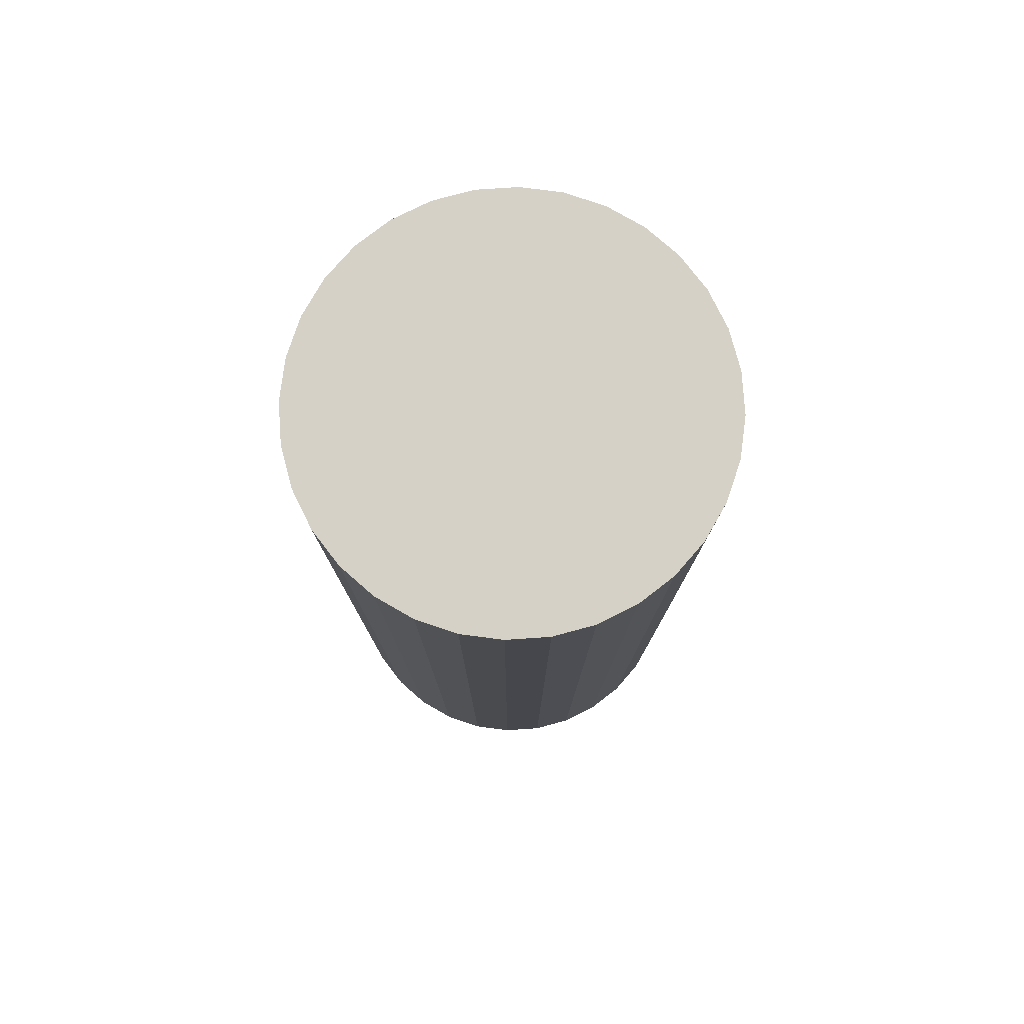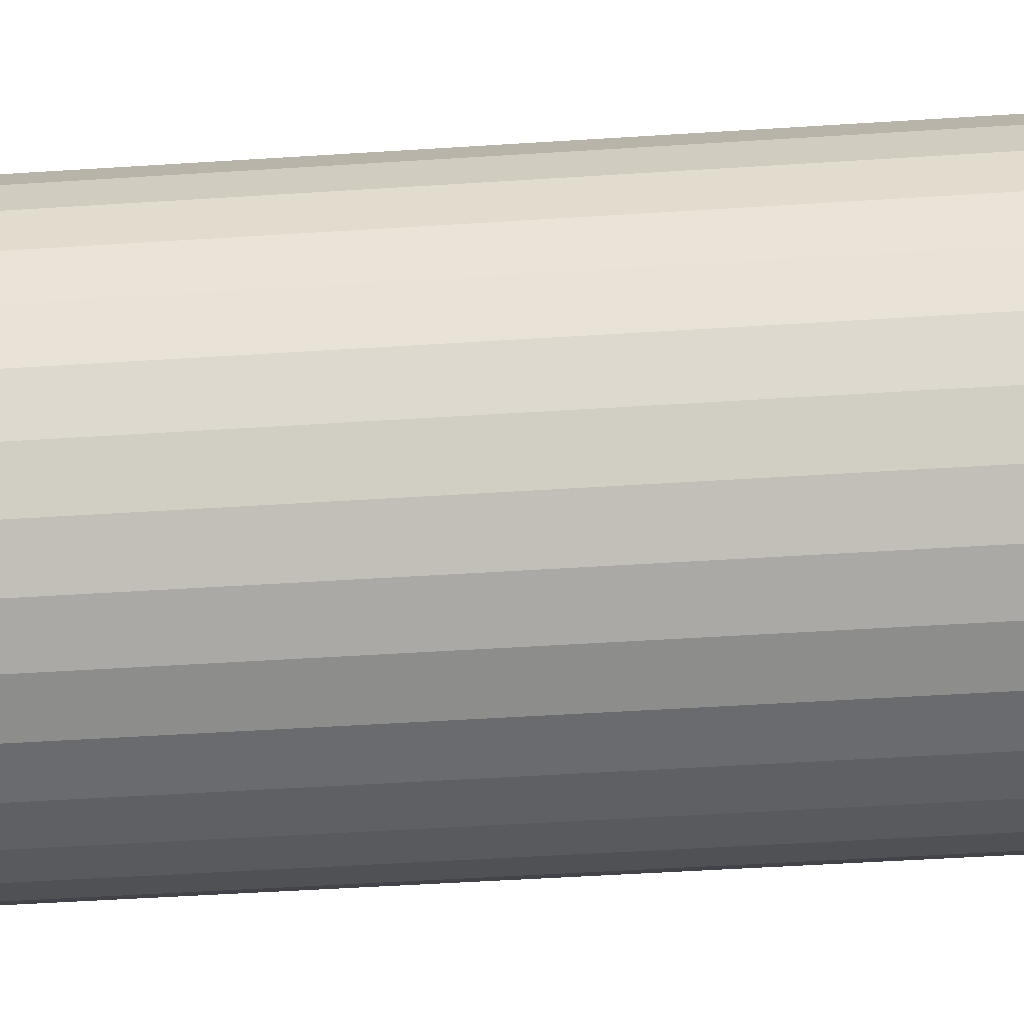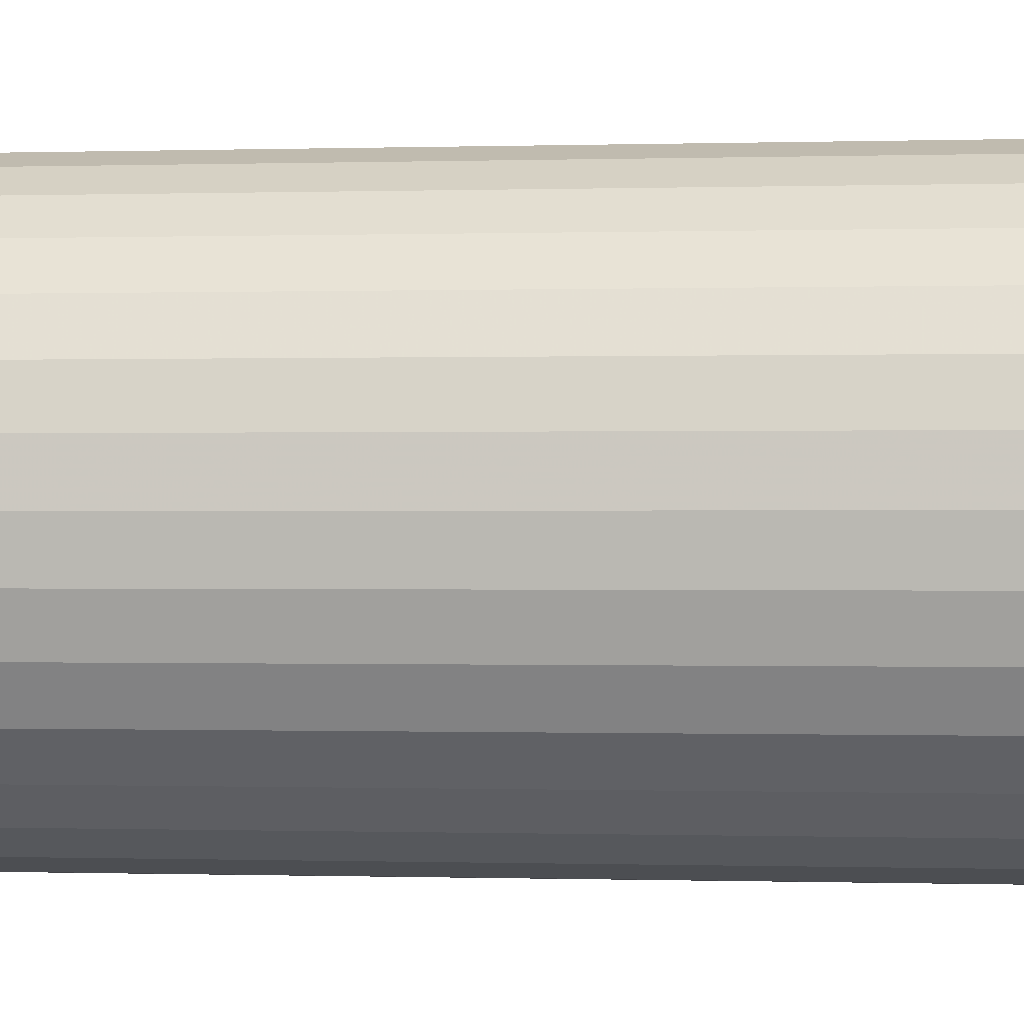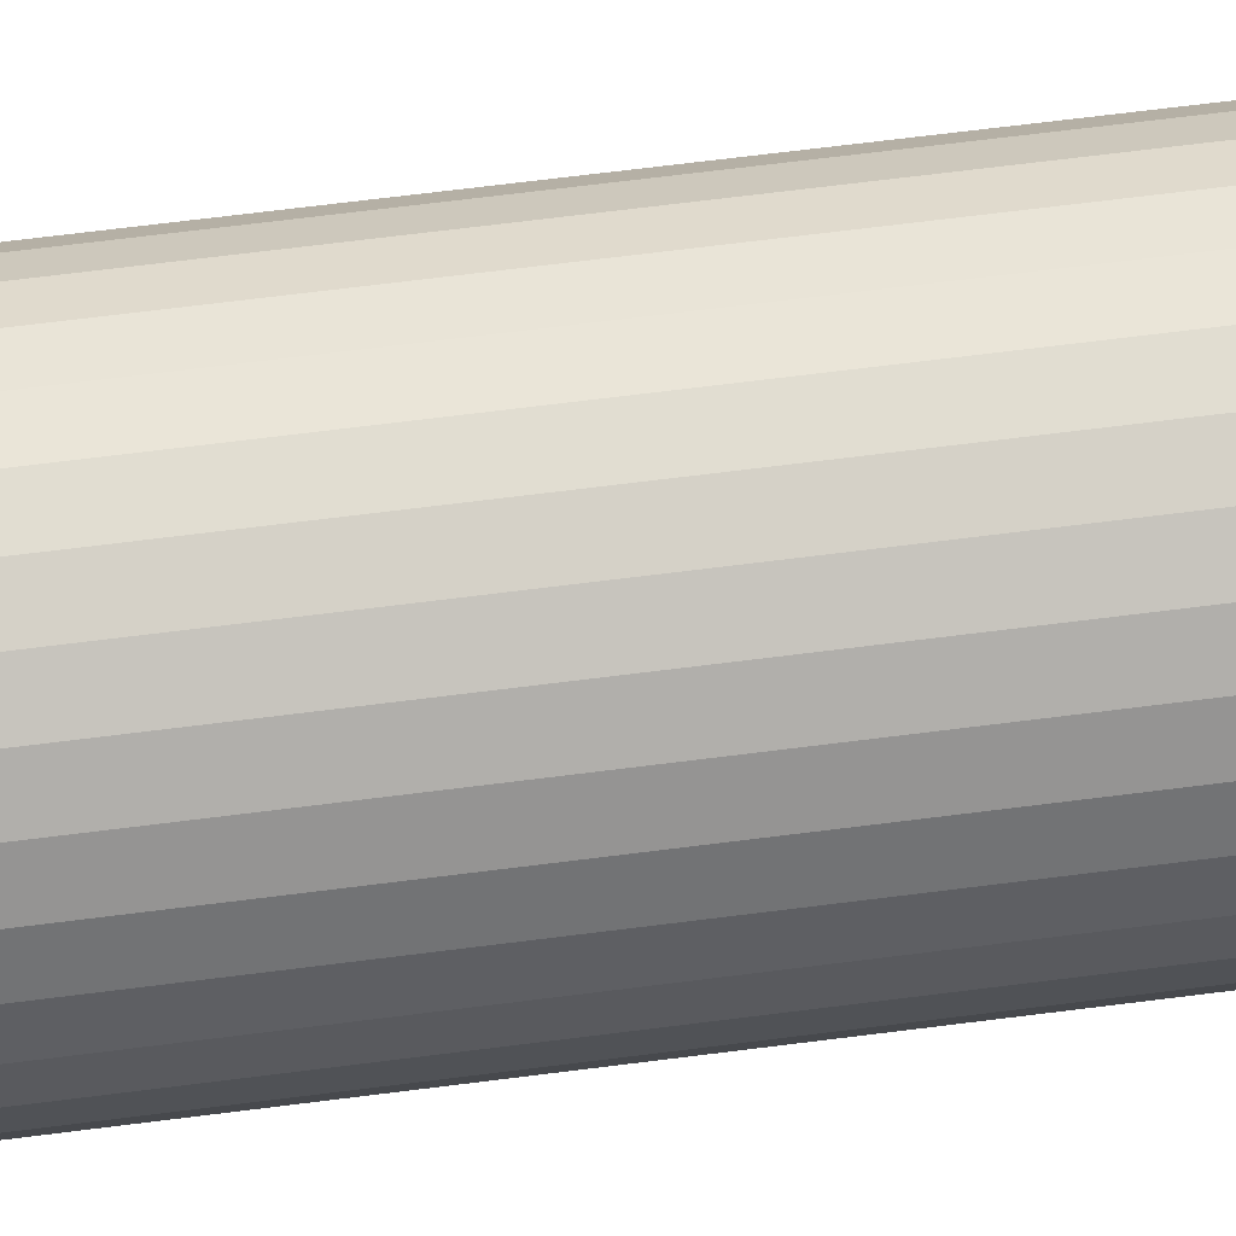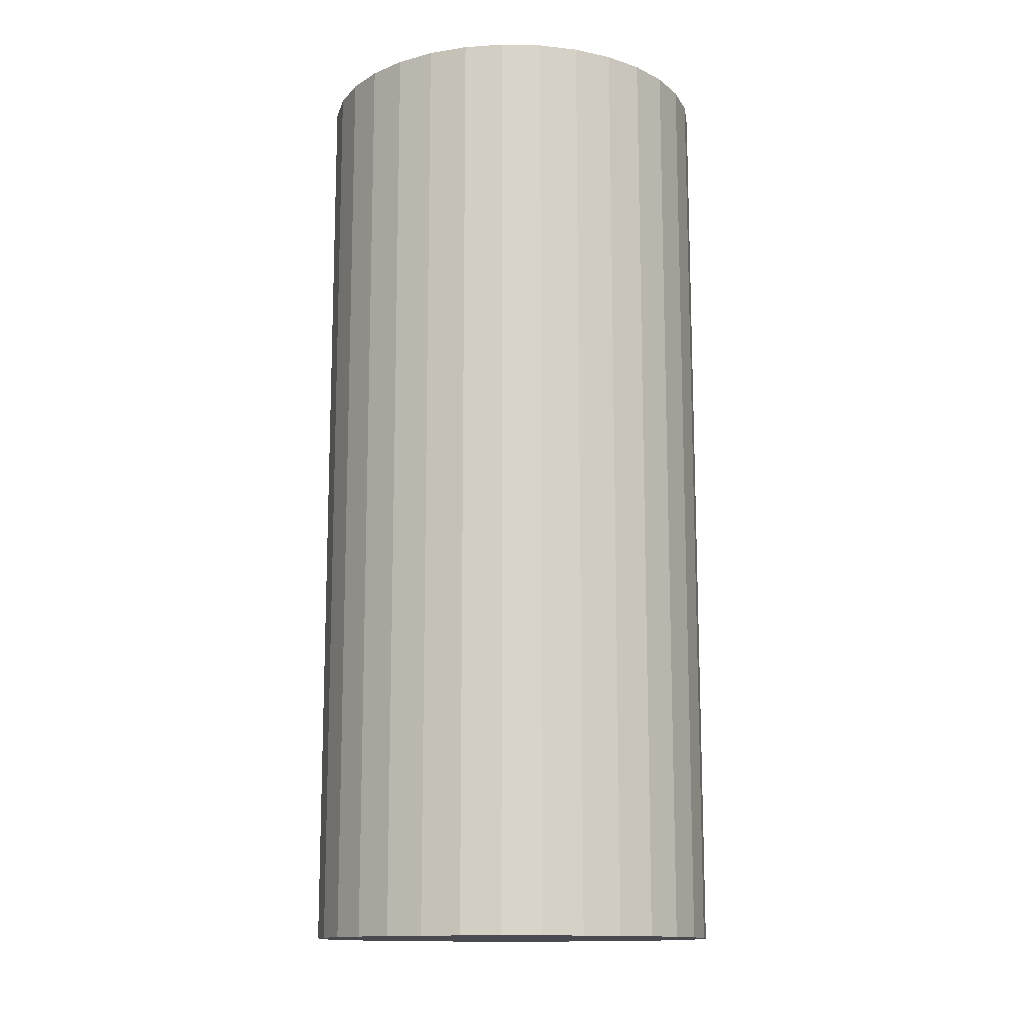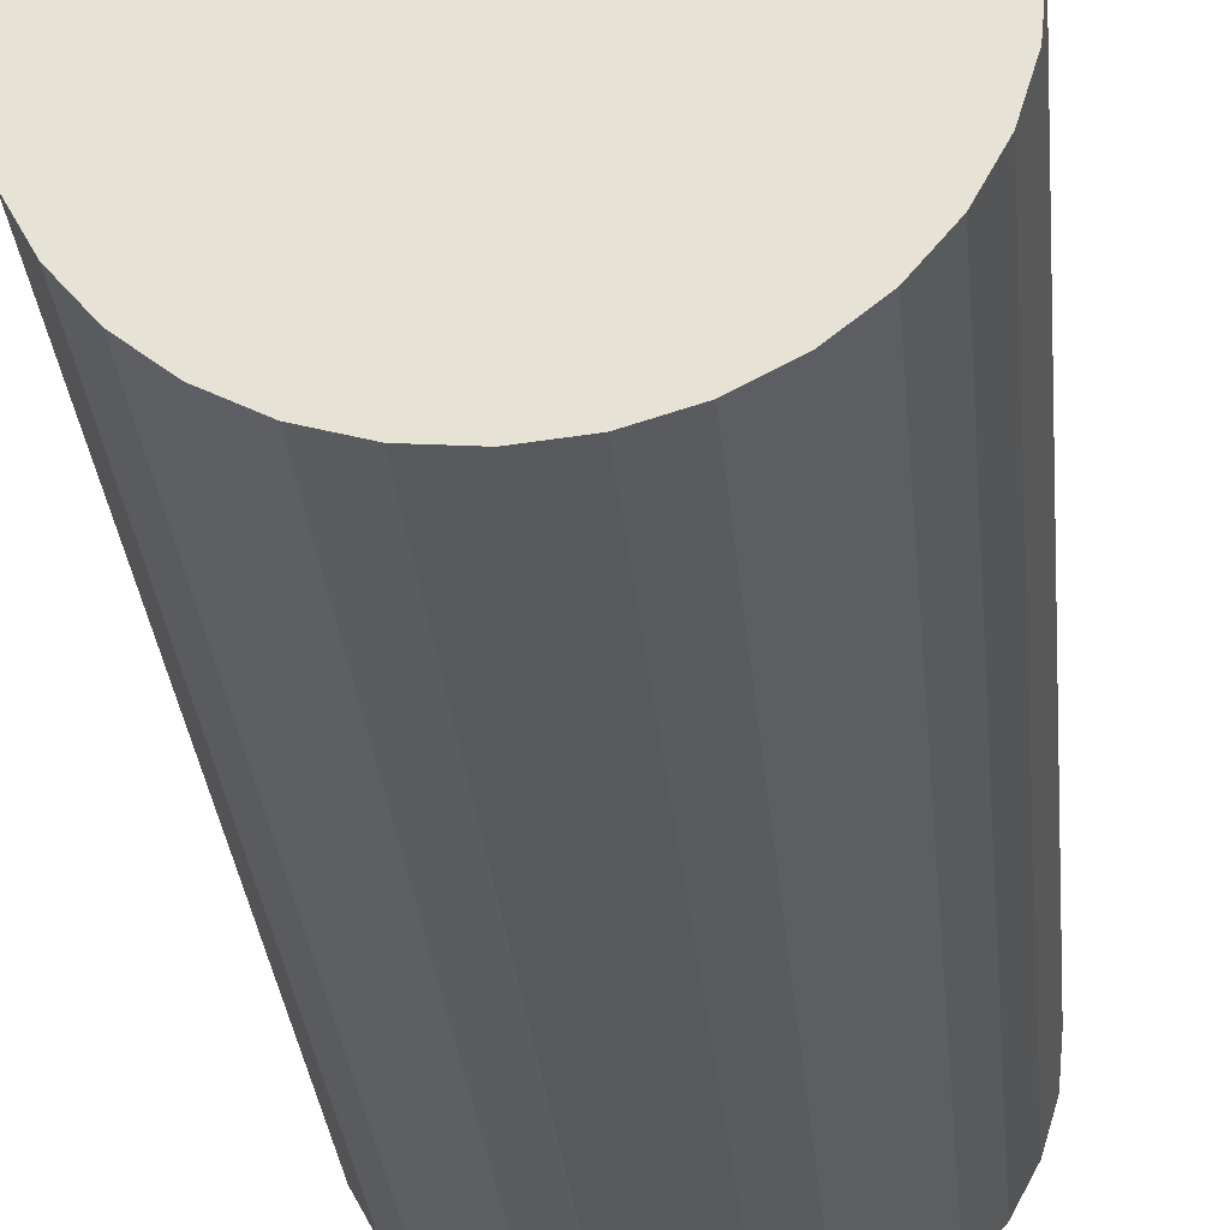
<metadata>
{"format":"obj","ext":"obj","renderer":"f3d","projection":"perspective","resolution":1024,"background":"white","views":[{"elev":78.7,"azim":103.0,"up":"+Z"},{"elev":-47.8,"azim":94.2,"up":"+Y"},{"elev":-0.2,"azim":97.6,"up":"+Y"},{"elev":74.1,"azim":83.0,"up":"+Y"},{"elev":-13.6,"azim":-165.9,"up":"+Z"},{"elev":-30.6,"azim":-174.8,"up":"+Y"}]}
</metadata>
<code>
v 0 0 -0.04777
v 0.02101 0 -0.04777
v 0.02101 0 0.04777
v 0 0 0.04777
v 0.02061 0.0041 -0.04777
v 0.02061 0.0041 0.04777
v 0.01941 0.008042 -0.04777
v 0.01941 0.008042 0.04777
v 0.01747 0.01167 -0.04777
v 0.01747 0.01167 0.04777
v 0.01486 0.01486 -0.04777
v 0.01486 0.01486 0.04777
v 0.01167 0.01747 -0.04777
v 0.01167 0.01747 0.04777
v 0.008042 0.01941 -0.04777
v 0.008042 0.01941 0.04777
v 0.0041 0.02061 -0.04777
v 0.0041 0.02061 0.04777
v 0 0.02101 -0.04777
v 0 0.02101 0.04777
v -0.0041 0.02061 -0.04777
v -0.0041 0.02061 0.04777
v -0.008042 0.01941 -0.04777
v -0.008042 0.01941 0.04777
v -0.01167 0.01747 -0.04777
v -0.01167 0.01747 0.04777
v -0.01486 0.01486 -0.04777
v -0.01486 0.01486 0.04777
v -0.01747 0.01167 -0.04777
v -0.01747 0.01167 0.04777
v -0.01941 0.008042 -0.04777
v -0.01941 0.008042 0.04777
v -0.02061 0.0041 -0.04777
v -0.02061 0.0041 0.04777
v -0.02101 0 -0.04777
v -0.02101 0 0.04777
v -0.02061 -0.0041 -0.04777
v -0.02061 -0.0041 0.04777
v -0.01941 -0.008042 -0.04777
v -0.01941 -0.008042 0.04777
v -0.01747 -0.01167 -0.04777
v -0.01747 -0.01167 0.04777
v -0.01486 -0.01486 -0.04777
v -0.01486 -0.01486 0.04777
v -0.01167 -0.01747 -0.04777
v -0.01167 -0.01747 0.04777
v -0.008042 -0.01941 -0.04777
v -0.008042 -0.01941 0.04777
v -0.0041 -0.02061 -0.04777
v -0.0041 -0.02061 0.04777
v -0 -0.02101 -0.04777
v -0 -0.02101 0.04777
v 0.0041 -0.02061 -0.04777
v 0.0041 -0.02061 0.04777
v 0.008042 -0.01941 -0.04777
v 0.008042 -0.01941 0.04777
v 0.01167 -0.01747 -0.04777
v 0.01167 -0.01747 0.04777
v 0.01486 -0.01486 -0.04777
v 0.01486 -0.01486 0.04777
v 0.01747 -0.01167 -0.04777
v 0.01747 -0.01167 0.04777
v 0.01941 -0.008042 -0.04777
v 0.01941 -0.008042 0.04777
v 0.02061 -0.0041 -0.04777
v 0.02061 -0.0041 0.04777
f 2 1 5
f 2 5 3
f 3 5 6
f 3 6 4
f 5 1 7
f 5 7 6
f 6 7 8
f 6 8 4
f 7 1 9
f 7 9 8
f 8 9 10
f 8 10 4
f 9 1 11
f 9 11 10
f 10 11 12
f 10 12 4
f 11 1 13
f 11 13 12
f 12 13 14
f 12 14 4
f 13 1 15
f 13 15 14
f 14 15 16
f 14 16 4
f 15 1 17
f 15 17 16
f 16 17 18
f 16 18 4
f 17 1 19
f 17 19 18
f 18 19 20
f 18 20 4
f 19 1 21
f 19 21 20
f 20 21 22
f 20 22 4
f 21 1 23
f 21 23 22
f 22 23 24
f 22 24 4
f 23 1 25
f 23 25 24
f 24 25 26
f 24 26 4
f 25 1 27
f 25 27 26
f 26 27 28
f 26 28 4
f 27 1 29
f 27 29 28
f 28 29 30
f 28 30 4
f 29 1 31
f 29 31 30
f 30 31 32
f 30 32 4
f 31 1 33
f 31 33 32
f 32 33 34
f 32 34 4
f 33 1 35
f 33 35 34
f 34 35 36
f 34 36 4
f 35 1 37
f 35 37 36
f 36 37 38
f 36 38 4
f 37 1 39
f 37 39 38
f 38 39 40
f 38 40 4
f 39 1 41
f 39 41 40
f 40 41 42
f 40 42 4
f 41 1 43
f 41 43 42
f 42 43 44
f 42 44 4
f 43 1 45
f 43 45 44
f 44 45 46
f 44 46 4
f 45 1 47
f 45 47 46
f 46 47 48
f 46 48 4
f 47 1 49
f 47 49 48
f 48 49 50
f 48 50 4
f 49 1 51
f 49 51 50
f 50 51 52
f 50 52 4
f 51 1 53
f 51 53 52
f 52 53 54
f 52 54 4
f 53 1 55
f 53 55 54
f 54 55 56
f 54 56 4
f 55 1 57
f 55 57 56
f 56 57 58
f 56 58 4
f 57 1 59
f 57 59 58
f 58 59 60
f 58 60 4
f 59 1 61
f 59 61 60
f 60 61 62
f 60 62 4
f 61 1 63
f 61 63 62
f 62 63 64
f 62 64 4
f 63 1 65
f 63 65 64
f 64 65 66
f 64 66 4
f 65 1 2
f 65 2 66
f 66 2 3
f 66 3 4

</code>
